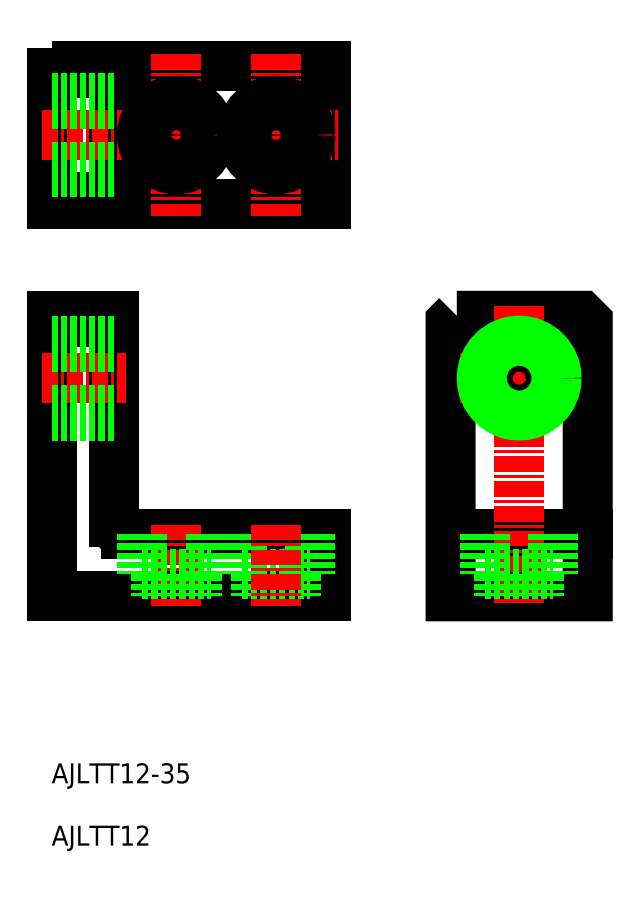
<metadata>
{"format":"dxf","ext":"dxf","renderer":"ezdxf+matplotlib","layout":"modelspace","background":"white","min_lineweight":24,"dpi":150}
</metadata>
<code>
0
SECTION
2
ENTITIES
0
LINE
8
0
10
-578.3
20
-1128
30
0
11
-622.3
21
-1128
31
0
0
LINE
8
0
10
-622.3
20
-1083
30
0
11
-622.3
21
-1128
31
0
0
LINE
8
0
10
-612.3
20
-1083
30
0
11
-612.3
21
-1116
31
0
0
LINE
8
0
10
-578.3
20
-1118
30
0
11
-610.3
21
-1118
31
0
0
LINE
8
0
10
-622.3
20
-1083
30
0
11
-612.3
21
-1083
31
0
0
LINE
8
0
10
-612.3
20
-1084
30
0
11
-622.3
21
-1084
31
0
0
LINE
8
0
10
-578.3
20
-1118
30
0
11
-578.3
21
-1128
31
0
0
LINE
8
0
10
-591.8
20
-1125
30
0
11
-580.8
21
-1125
31
0
0
LINE
8
0
10
-589.5
20
-1125
30
0
11
-589.5
21
-1128
31
0
0
LINE
8
0
10
-583
20
-1125
30
0
11
-583
21
-1128
31
0
0
LINE
8
0
10
-591.8
20
-1118
30
0
11
-591.8
21
-1125
31
0
0
LINE
8
0
10
-580.8
20
-1118
30
0
11
-580.8
21
-1125
31
0
0
LINE
8
CENTER
10
-586.3
20
-1117
30
0
11
-586.3
21
-1130
31
0
0
LINE
8
CENTER
10
-623.8
20
-1093
30
0
11
-610.3
21
-1093
31
0
0
TEXT
8
0
10
-622.3
20
-1168
30
0
40
3.2
1
AJLTT12
0
TEXT
8
0
10
-622.3
20
-1158
30
0
40
3.2
1
AJLTT12-35
0
ARC
8
0
10
-610.3
20
-1116
30
0
40
2
50
180
51
270
0
LINE
8
CENTER
10
-602.3
20
-1117
30
0
11
-602.3
21
-1130
31
0
0
LINE
8
0
10
-596.8
20
-1118
30
0
11
-596.8
21
-1125
31
0
0
LINE
8
0
10
-607.8
20
-1118
30
0
11
-607.8
21
-1125
31
0
0
LINE
8
0
10
-599
20
-1125
30
0
11
-599
21
-1128
31
0
0
LINE
8
0
10
-605.5
20
-1125
30
0
11
-605.5
21
-1128
31
0
0
LINE
8
0
10
-607.8
20
-1125
30
0
11
-596.8
21
-1125
31
0
0
LINE
8
0
10
-622.3
20
-1087
30
0
11
-612.3
21
-1087
31
0
0
LINE
8
0
10
-622.3
20
-1088
30
0
11
-612.3
21
-1088
31
0
0
LINE
8
0
10
-622.3
20
-1098
30
0
11
-612.3
21
-1098
31
0
0
LINE
8
0
10
-622.3
20
-1099
30
0
11
-612.3
21
-1099
31
0
0
POLYLINE
8
0
66
     1
10
0
20
0
30
0
70
     1
0
VERTEX
8
0
10
-622.3
20
-1043
30
0
0
VERTEX
8
0
10
-578.3
20
-1043
30
0
0
VERTEX
8
0
10
-578.3
20
-1065
30
0
0
VERTEX
8
0
10
-622.3
20
-1065
30
0
0
SEQEND
8
0
0
LINE
8
0
10
-612.3
20
-1065
30
0
11
-612.3
21
-1043
31
0
0
LINE
8
CENTER
10
-602.3
20
-1041
30
0
11
-602.3
21
-1067
31
0
0
LINE
8
CENTER
10
-623.8
20
-1054
30
0
11
-576.3
21
-1054
31
0
0
LINE
8
CENTER
10
-586.3
20
-1041
30
0
11
-586.3
21
-1067
31
0
0
LINE
8
0
10
-622.3
20
-1044
30
0
11
-612.3
21
-1044
31
0
0
LINE
8
0
10
-612.3
20
-1064
30
0
11
-622.3
21
-1064
31
0
0
CIRCLE
8
0
10
-602.3
20
-1054
30
0
40
5.5
0
CIRCLE
8
0
10
-602.3
20
-1054
30
0
40
3.25
0
CIRCLE
8
0
10
-586.3
20
-1054
30
0
40
3.25
0
CIRCLE
8
0
10
-586.3
20
-1054
30
0
40
5.5
0
LINE
8
0
10
-622.3
20
-1049
30
0
11
-612.3
21
-1049
31
0
0
LINE
8
0
10
-622.3
20
-1048
30
0
11
-612.3
21
-1048
31
0
0
LINE
8
0
10
-622.3
20
-1060
30
0
11
-612.3
21
-1060
31
0
0
LINE
8
0
10
-622.3
20
-1059
30
0
11
-612.3
21
-1059
31
0
0
POLYLINE
8
0
66
     1
10
0
20
0
30
0
70
     1
0
VERTEX
8
0
10
-557.3
20
-1083
30
0
0
VERTEX
8
0
10
-537.3
20
-1083
30
0
0
VERTEX
8
0
10
-536.3
20
-1084
30
0
0
VERTEX
8
0
10
-536.3
20
-1128
30
0
0
VERTEX
8
0
10
-558.3
20
-1128
30
0
0
VERTEX
8
0
10
-558.3
20
-1084
30
0
0
SEQEND
8
0
0
LINE
8
0
10
-558.3
20
-1118
30
0
11
-536.3
21
-1118
31
0
0
LINE
8
CENTER
10
-547.3
20
-1082
30
0
11
-547.3
21
-1130
31
0
0
LINE
8
CENTER
10
-556.8
20
-1093
30
0
11
-537.8
21
-1093
31
0
0
LINE
8
0
10
-541.8
20
-1118
30
0
11
-541.8
21
-1125
31
0
0
LINE
8
0
10
-552.8
20
-1118
30
0
11
-552.8
21
-1125
31
0
0
LINE
8
0
10
-544
20
-1125
30
0
11
-544
21
-1128
31
0
0
LINE
8
0
10
-550.5
20
-1125
30
0
11
-550.5
21
-1128
31
0
0
LINE
8
0
10
-552.8
20
-1125
30
0
11
-541.8
21
-1125
31
0
0
CIRCLE
8
0
10
-547.3
20
-1093
30
0
40
5.053
0
CIRCLE
8
0
10
-547.3
20
-1093
30
0
40
6
0
ENDSEC
0
EOF

</code>
